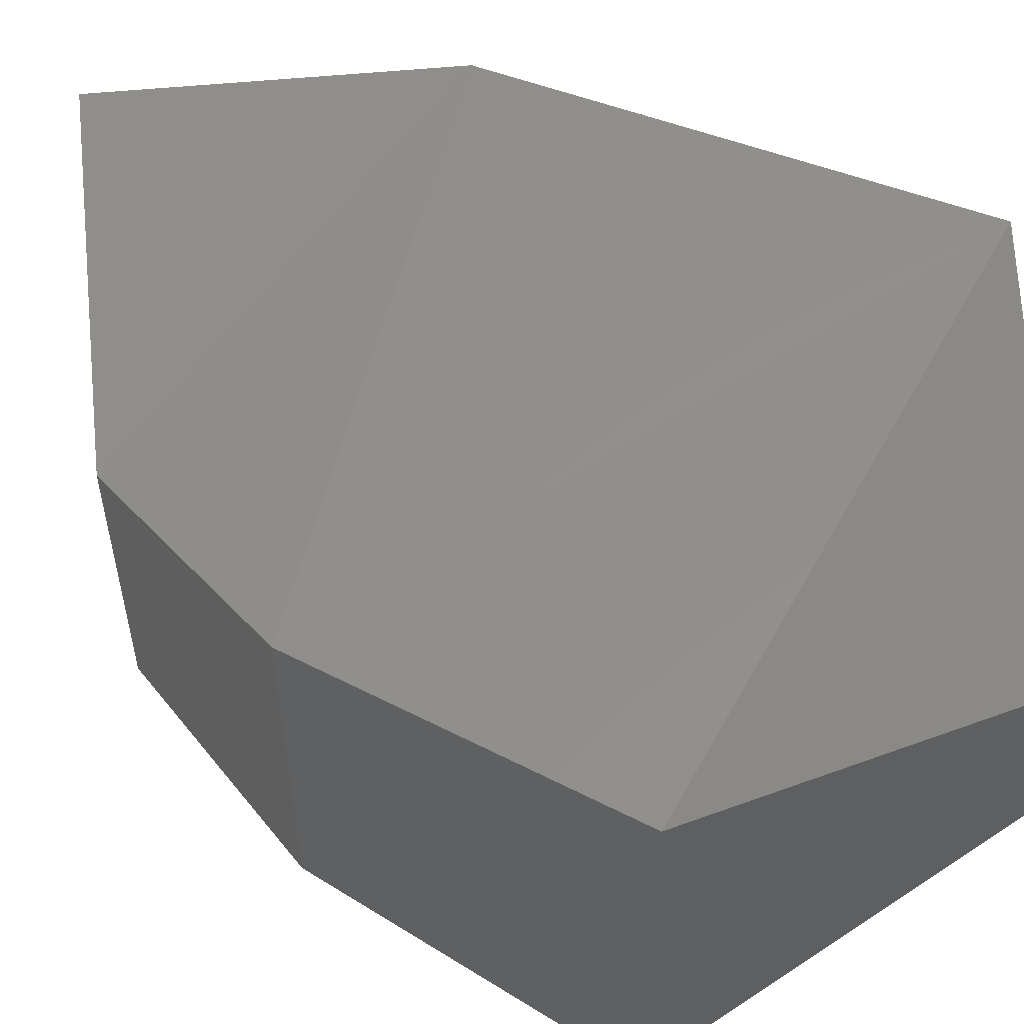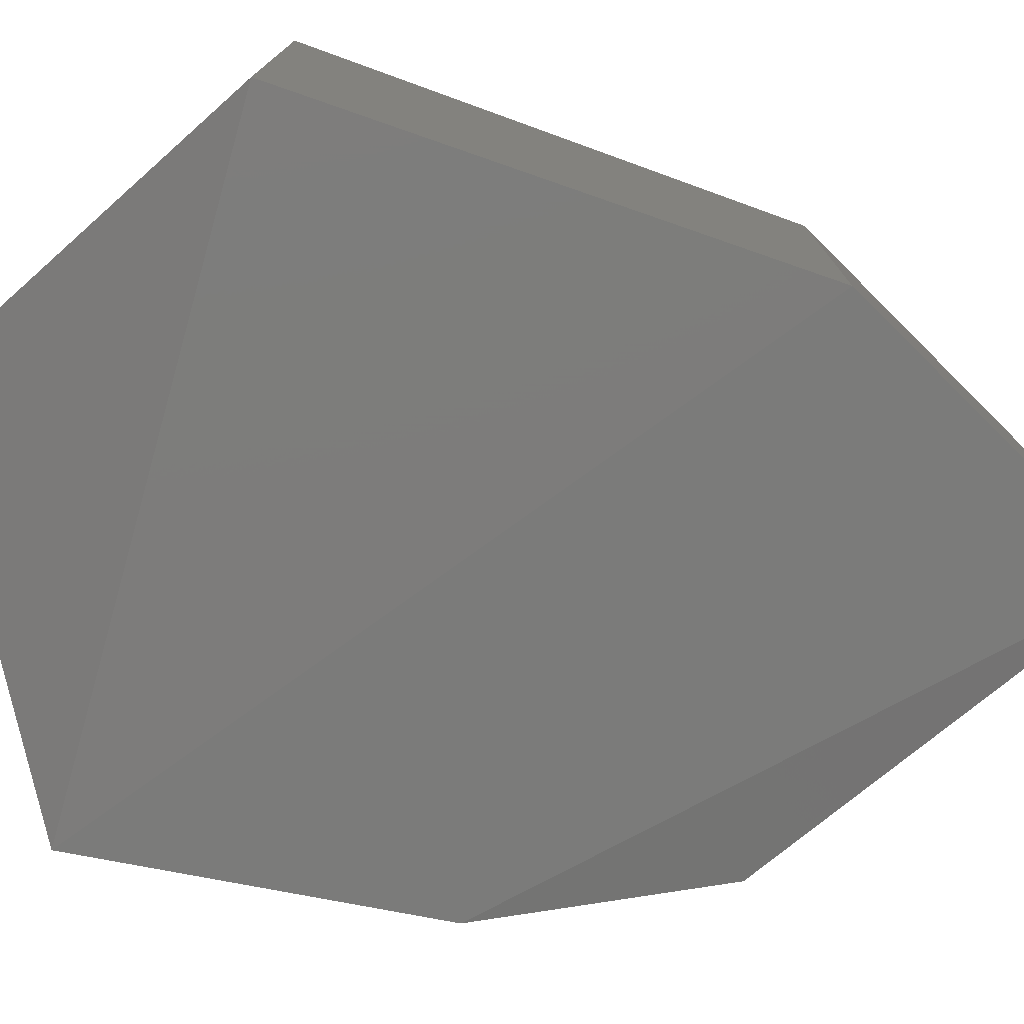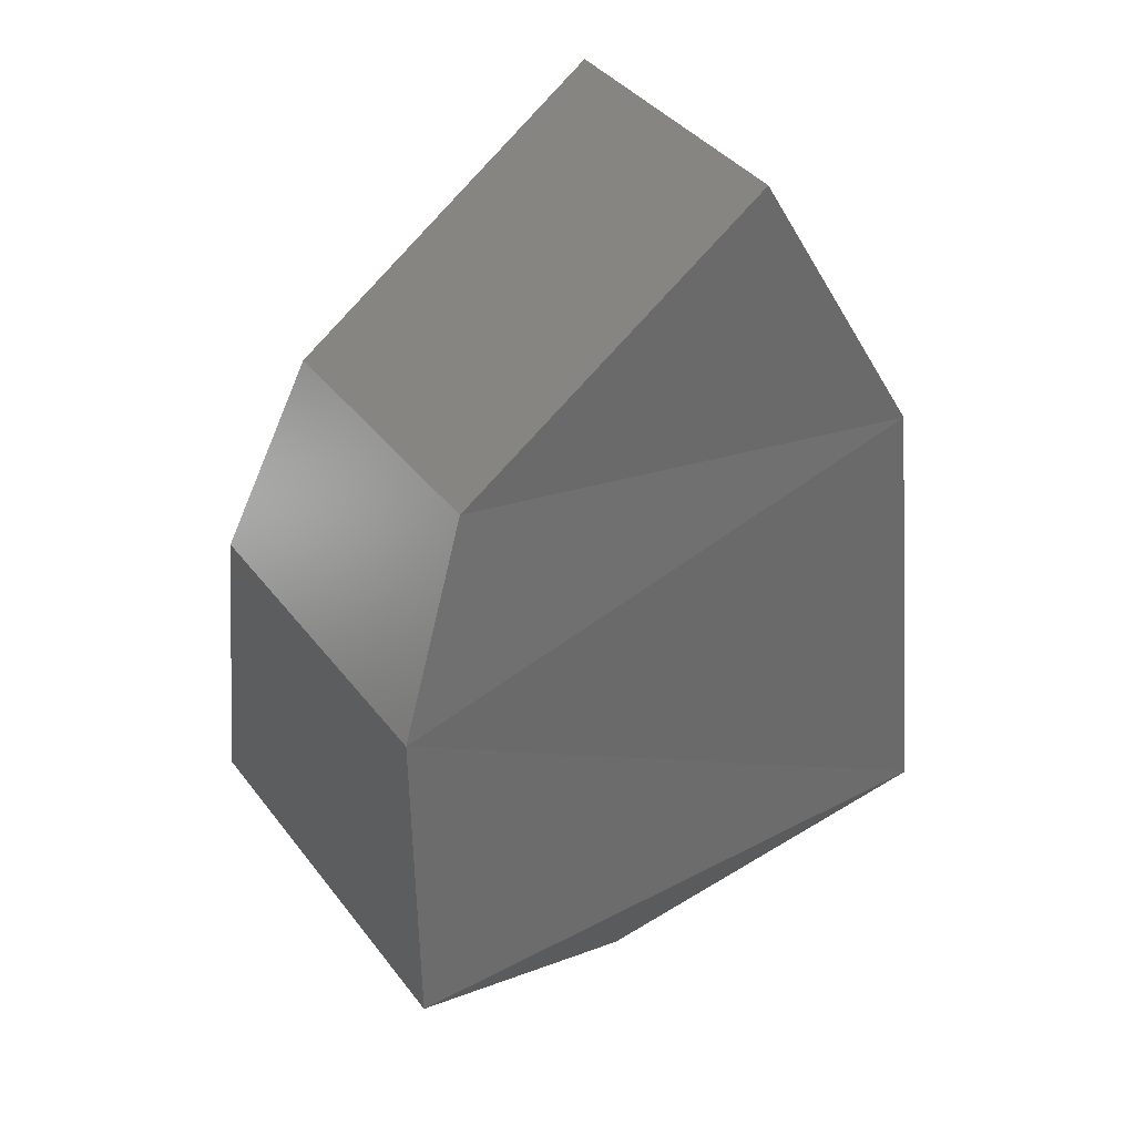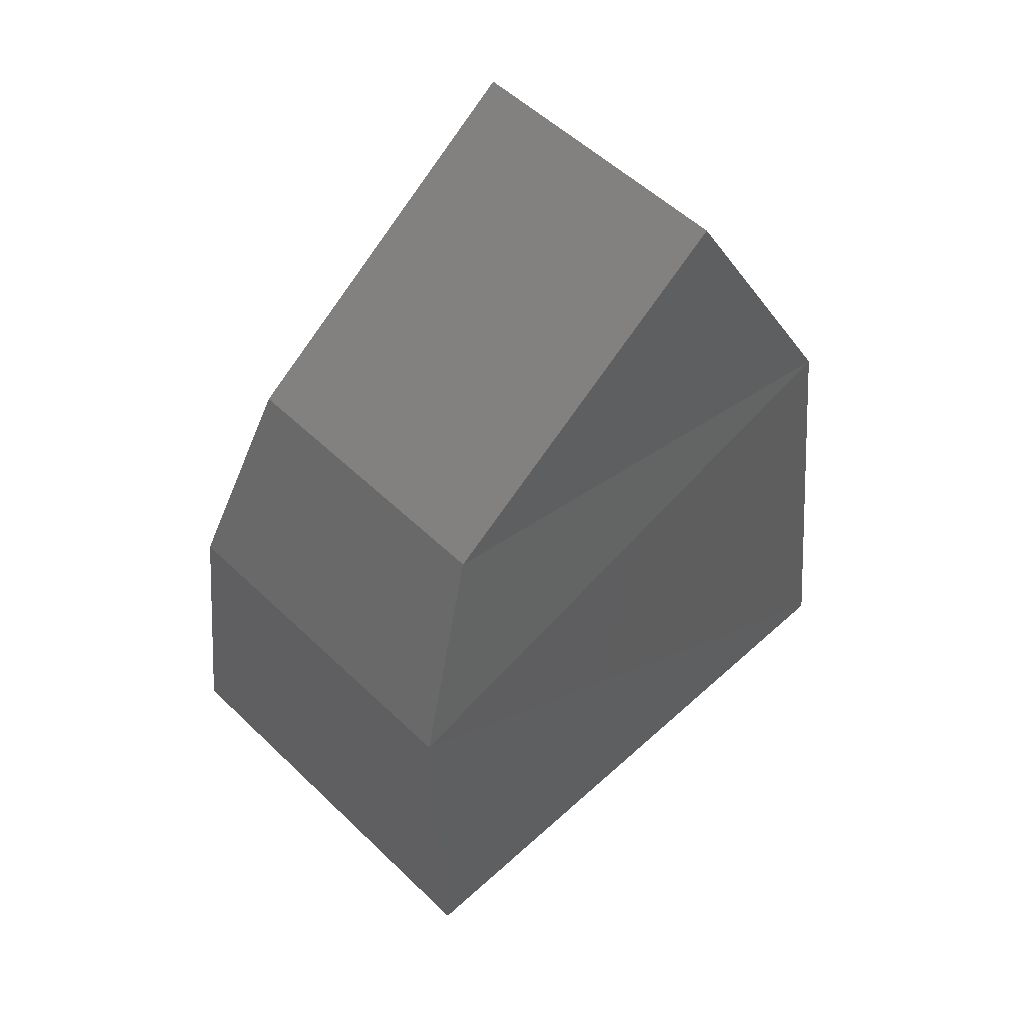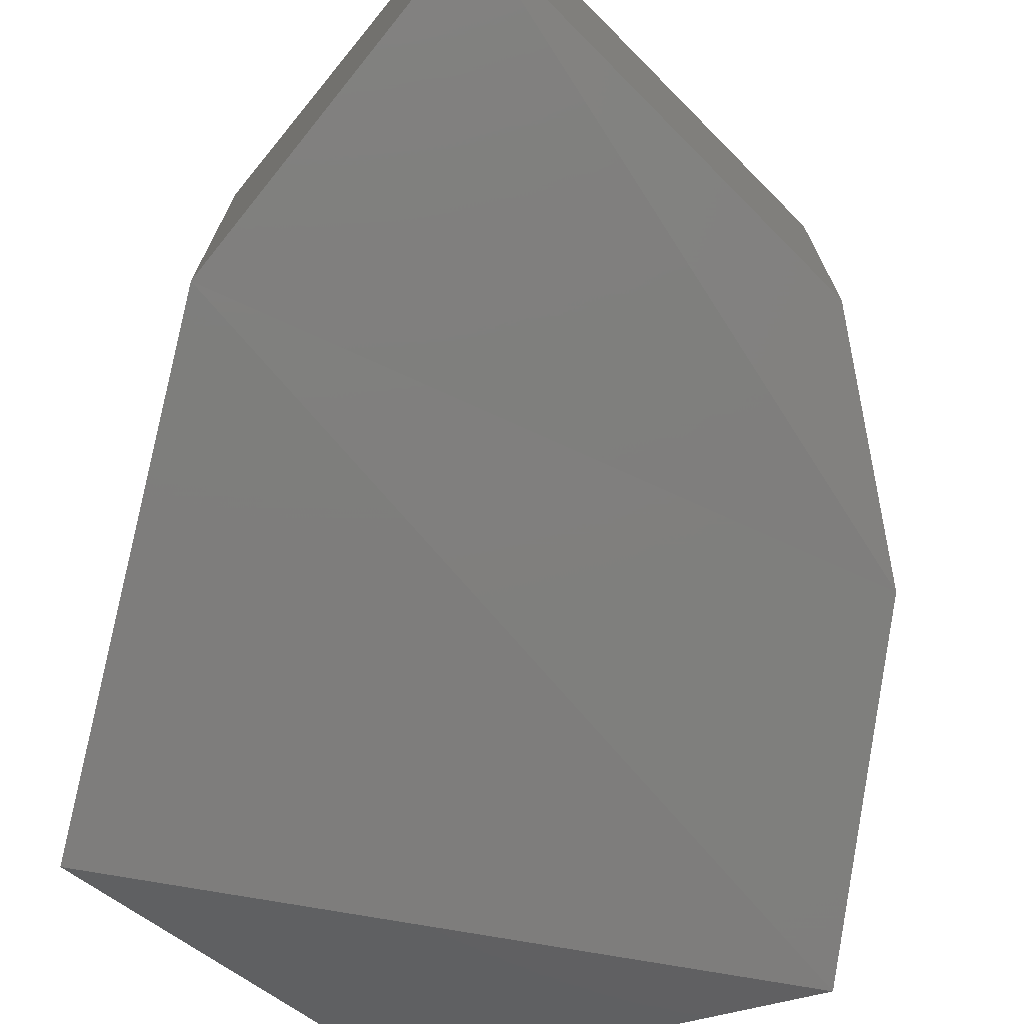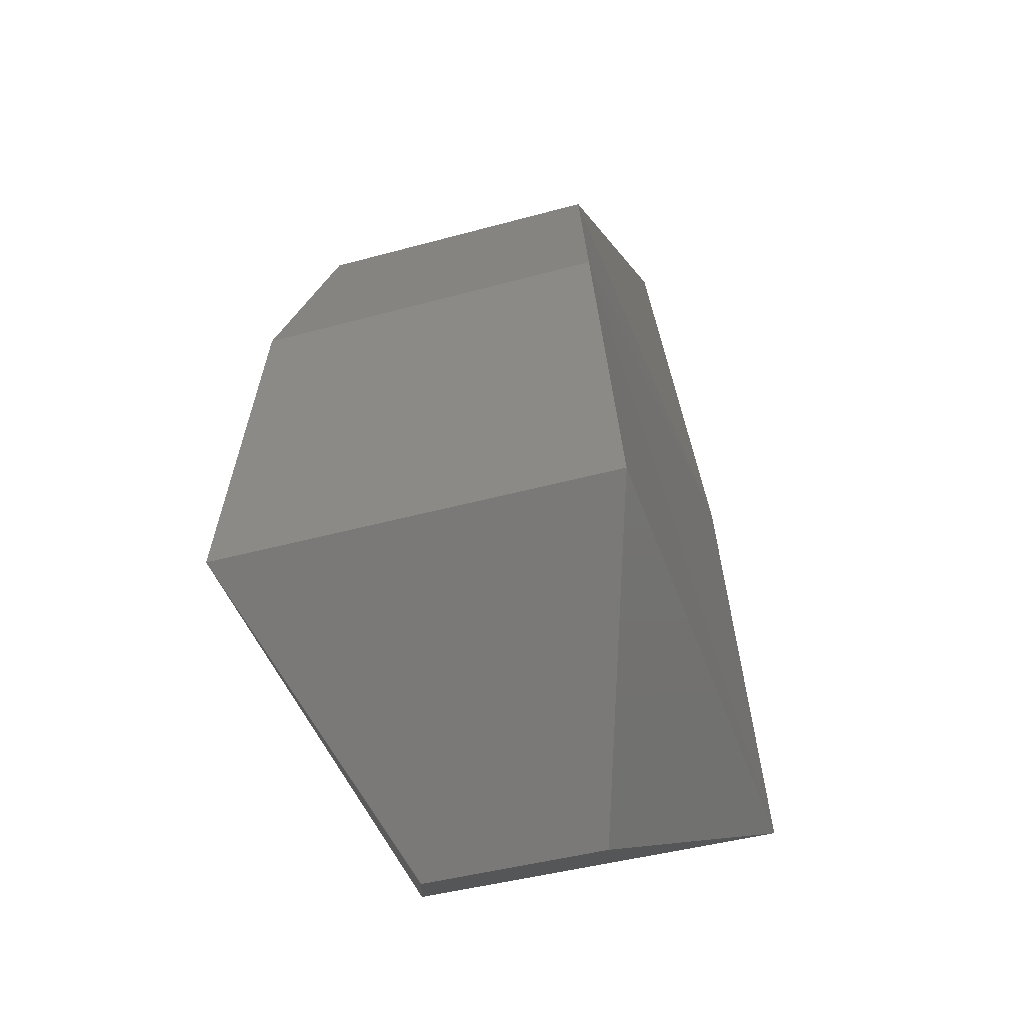
<metadata>
{"format":"stl","ext":"stl","renderer":"f3d","projection":"perspective","resolution":1024,"background":"white","views":[{"elev":56.2,"azim":118.4,"up":"+Y"},{"elev":-77.0,"azim":-105.7,"up":"+Y"},{"elev":38.9,"azim":146.8,"up":"+Z"},{"elev":53.2,"azim":135.8,"up":"+Z"},{"elev":-73.2,"azim":-10.0,"up":"+Y"},{"elev":-43.5,"azim":108.0,"up":"+Z"}]}
</metadata>
<code>
# stl→obj: 14 verts, 24 faces
v 224.7 -46 246.3
v 224.7 -46.1 246.3
v 224.8 -46 246.2
v 224.8 -46.1 246.2
v 224.8 -45.98 246.1
v 224.8 -46.11 246.1
v 224.8 -45.97 246
v 224.8 -46.12 246
v 224.7 -46.01 246
v 224.6 -45.97 246
v 224.6 -45.98 246.2
v 224.6 -46.11 246.2
v 224.6 -46.12 246
v 224.7 -46.08 246
f 1 2 3
f 2 3 4
f 3 4 5
f 4 5 6
f 5 6 7
f 6 7 8
f 9 7 10
f 7 10 5
f 10 5 11
f 5 11 3
f 11 3 1
f 4 2 6
f 2 6 12
f 6 12 8
f 12 8 13
f 8 13 14
f 10 13 11
f 13 11 12
f 11 12 1
f 12 1 2
f 13 14 10
f 14 10 9
f 7 8 9
f 8 9 14

</code>
